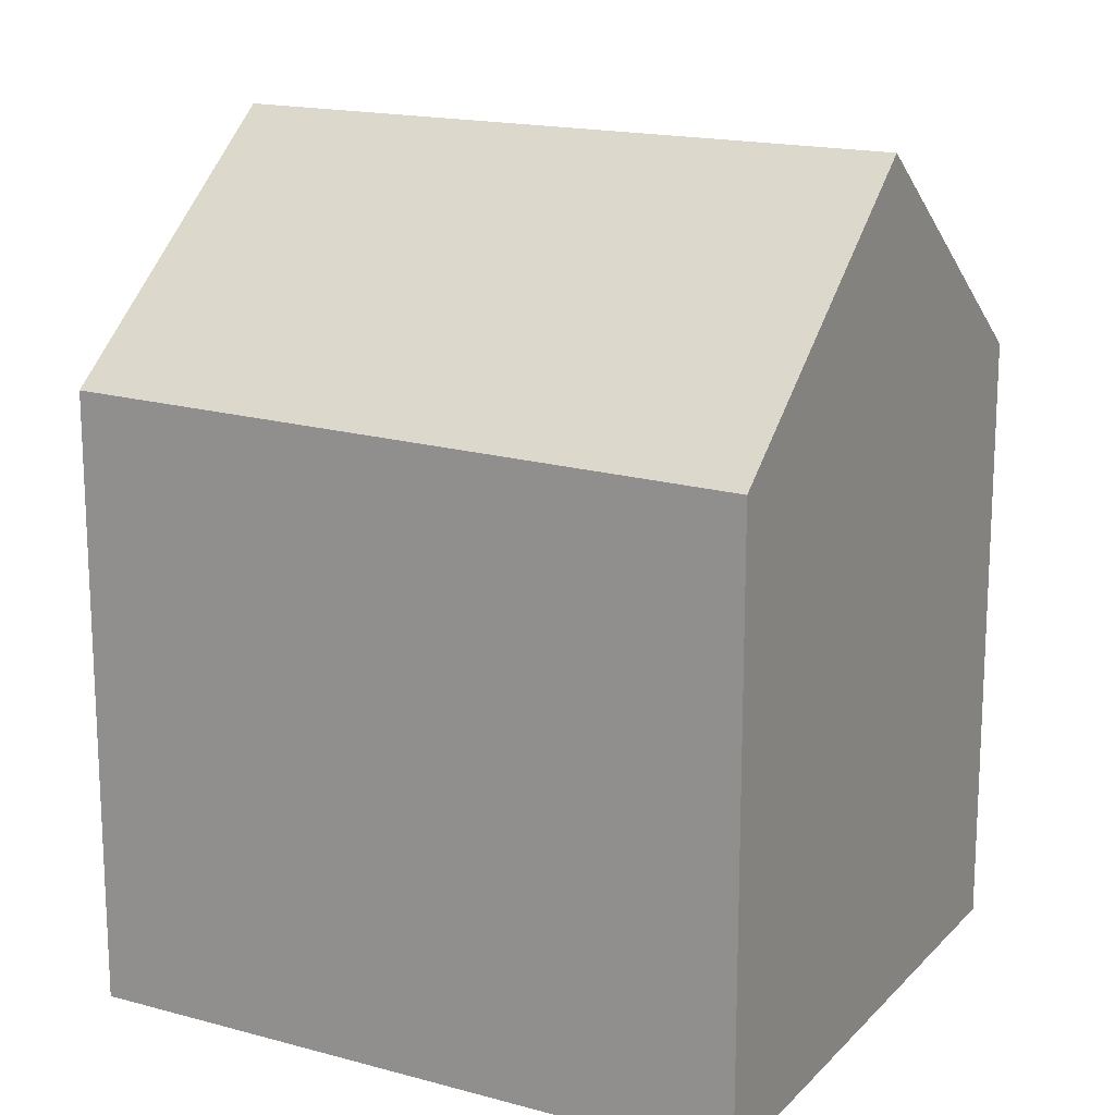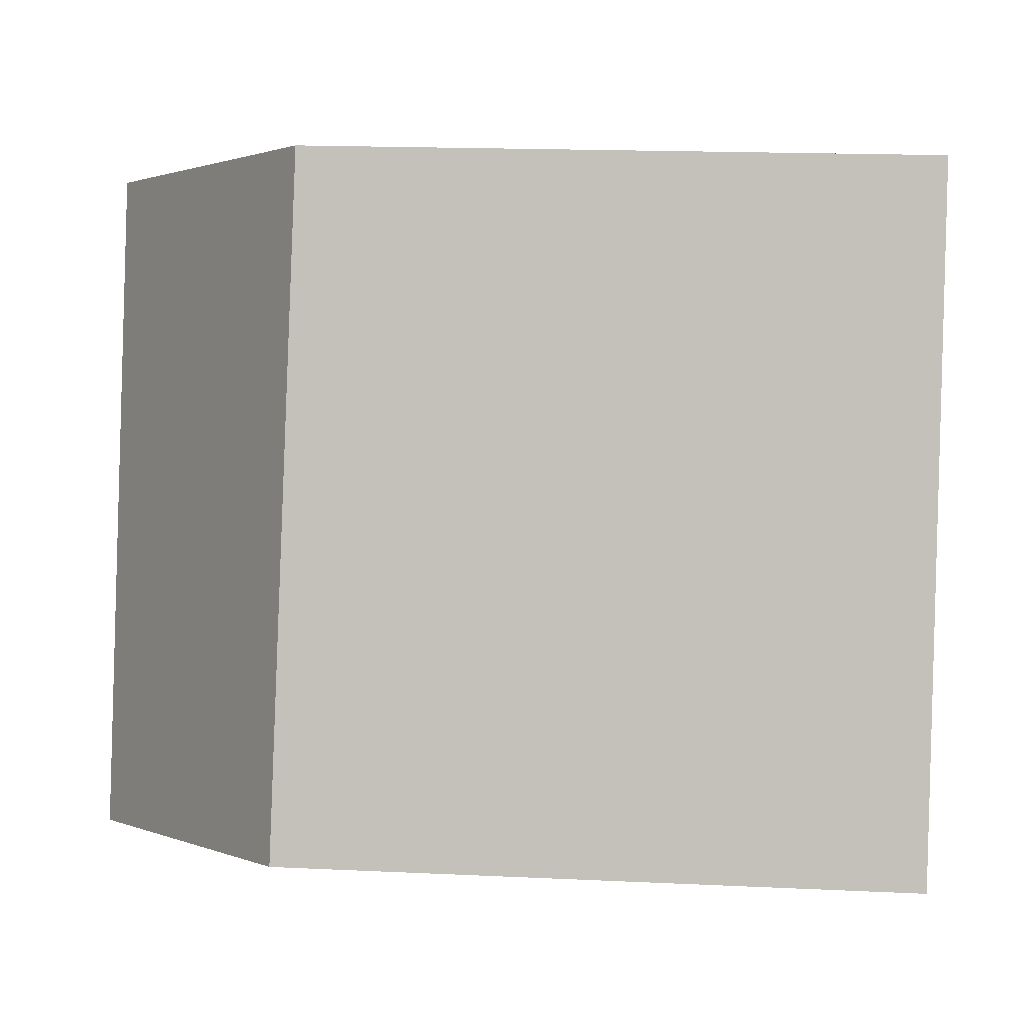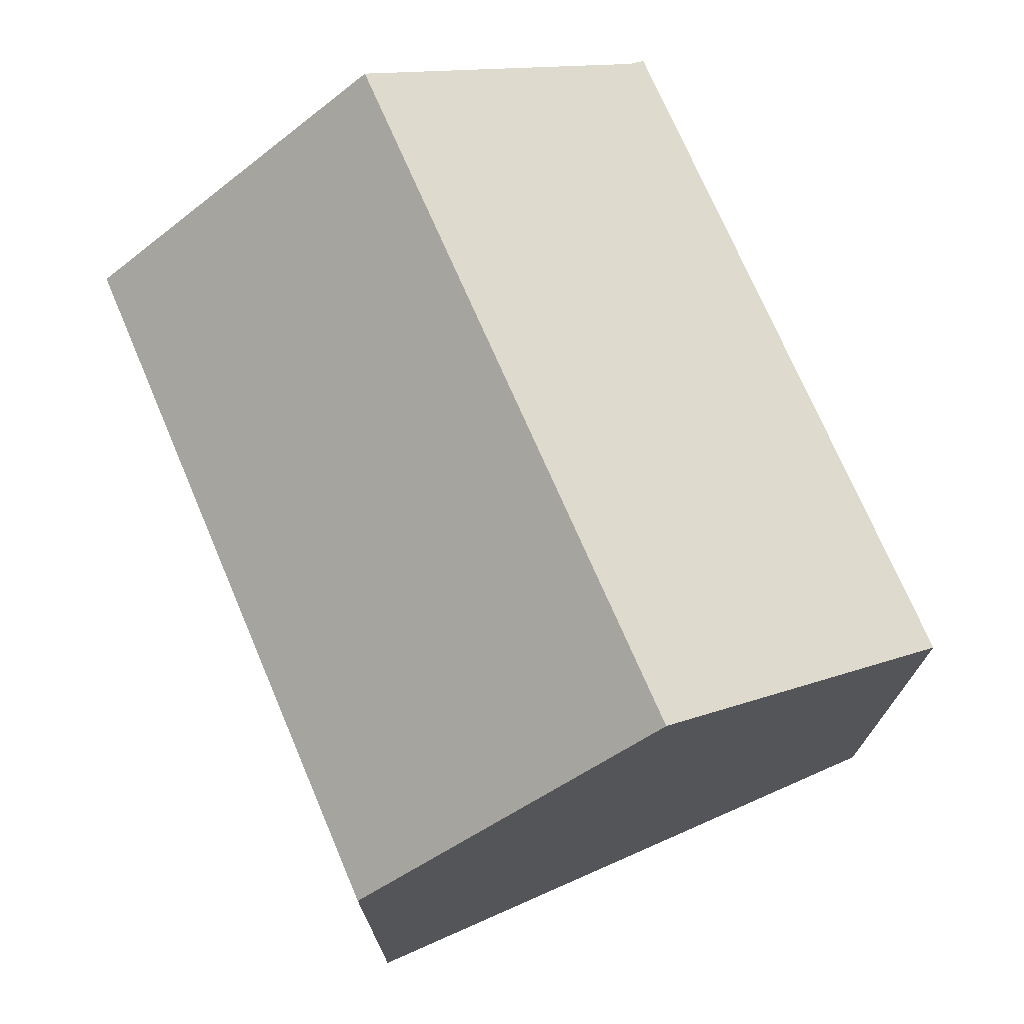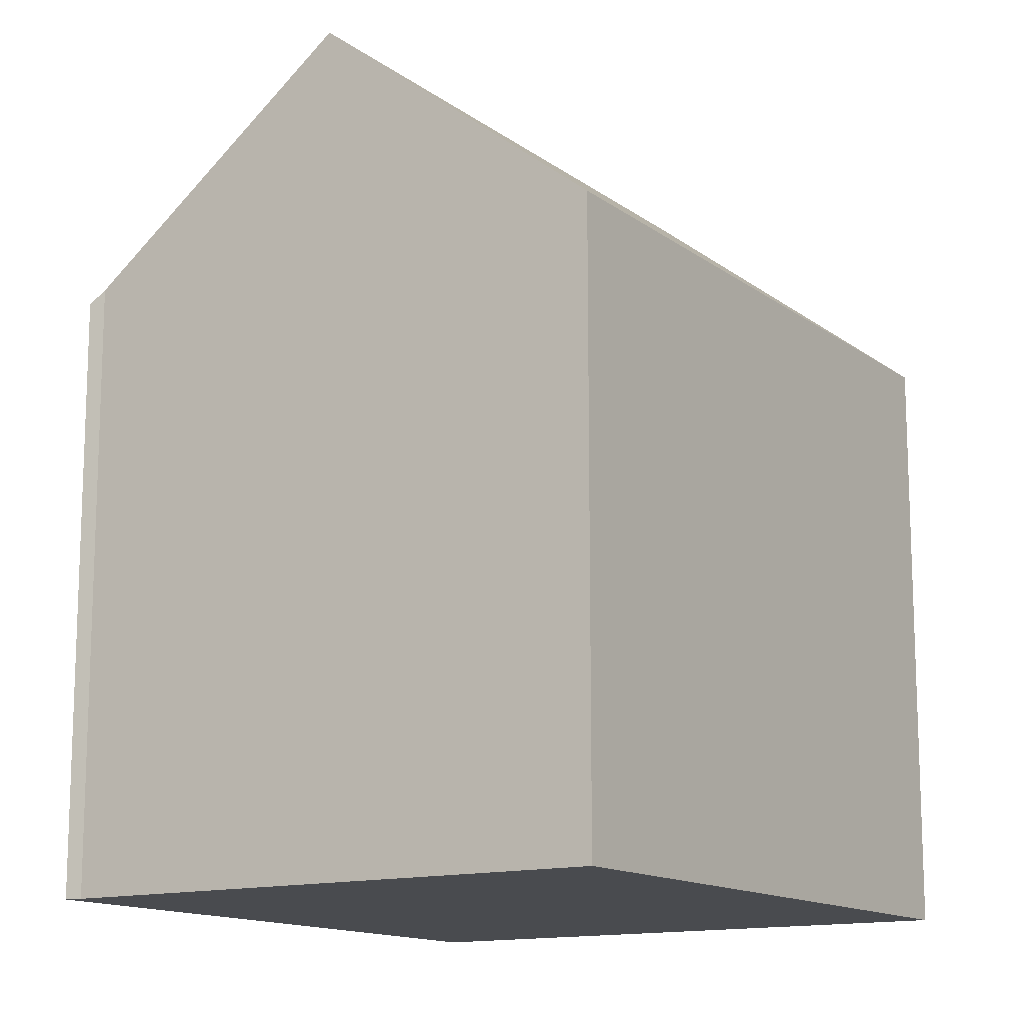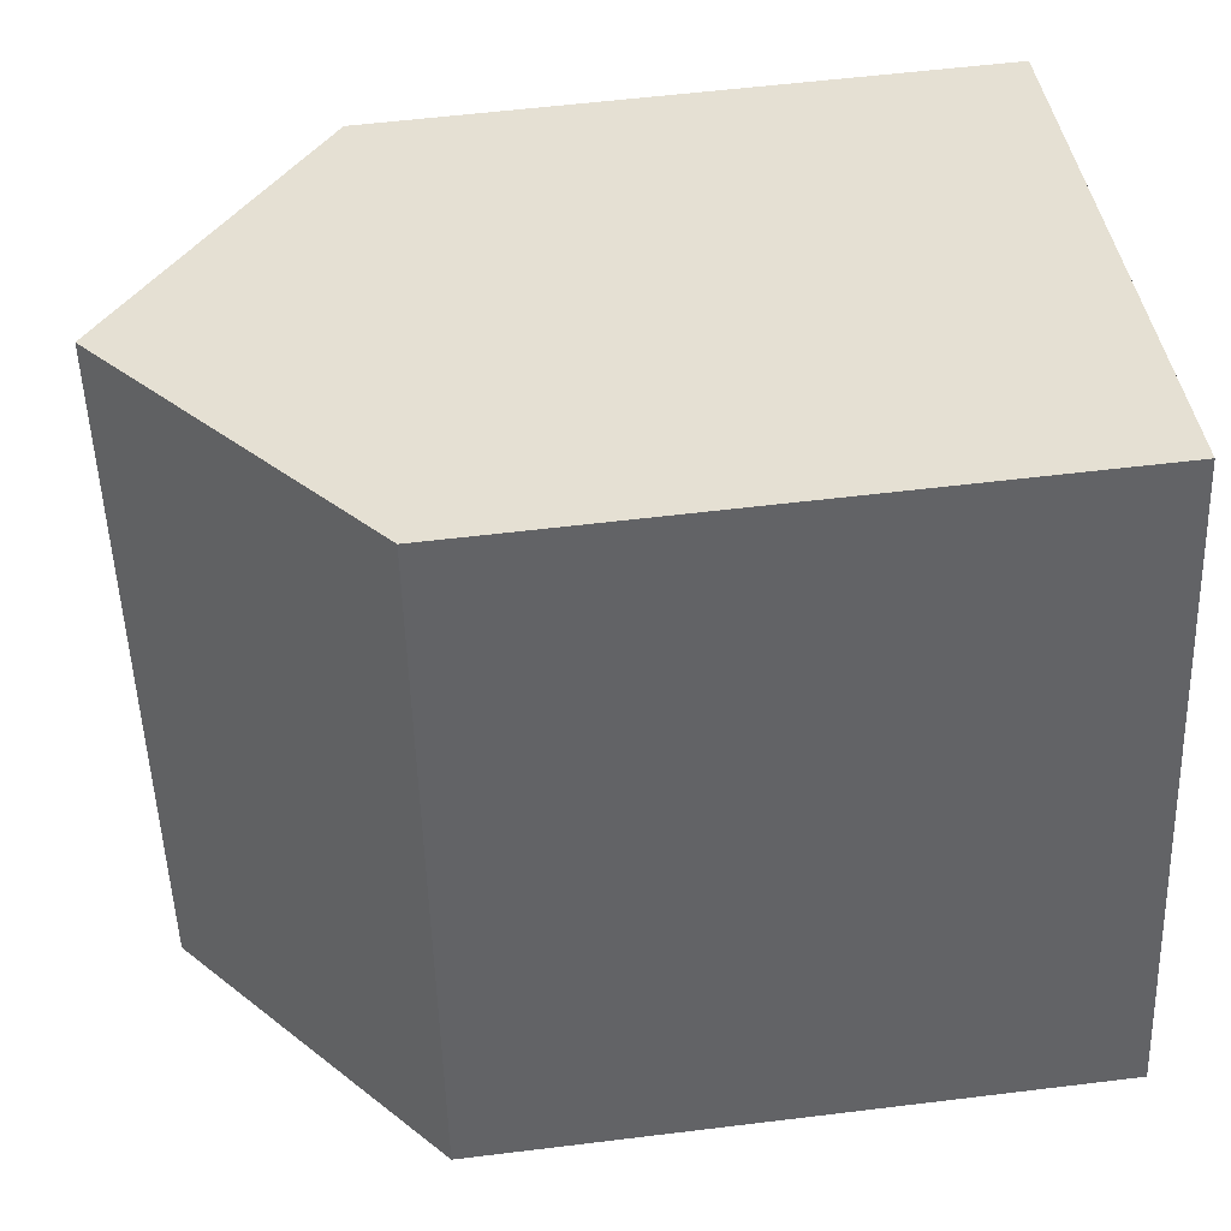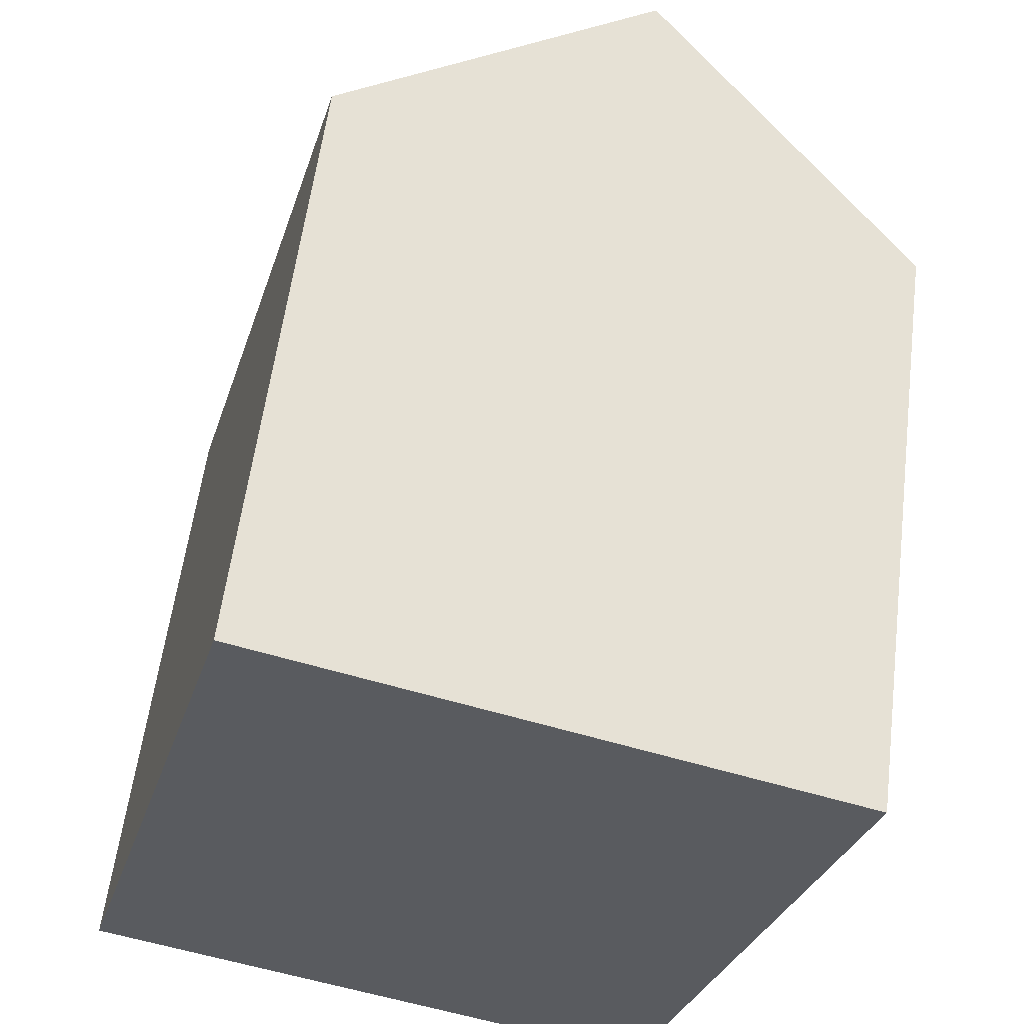
<metadata>
{"format":"obj","ext":"obj","renderer":"f3d","projection":"perspective","resolution":1024,"background":"white","views":[{"elev":17.0,"azim":-45.1,"up":"+Y"},{"elev":16.9,"azim":-84.5,"up":"+Z"},{"elev":74.5,"azim":-6.9,"up":"+Y"},{"elev":-13.7,"azim":-130.6,"up":"+Y"},{"elev":55.7,"azim":-97.4,"up":"+Z"},{"elev":57.3,"azim":7.2,"up":"+Z"}]}
</metadata>
<code>
v  9.379 16.41 11
v  10.85 12.17 -3.257
v  5.549 16.41 -1.666
v  11.15 11.91 -3.407
v  14.99 11.91 9.296
v  3.669 11.84 12.73
v  3.147 11.84 11
v  3.643 11.82 12.74
v  0 11.97 7.329e-16
v  10.85 1.994e-16 -3.257
v  11.15 2.086e-16 -3.407
v  0 0 0
v  5.549 1.02e-16 -1.666
v  3.147 -6.737e-16 11
v  3.643 -7.799e-16 12.74
v  14.99 -5.692e-16 9.296
v  3.669 -7.794e-16 12.73
v  9.379 -6.734e-16 11
g defaultobject
f 1 2 3
f 2 1 4
f 4 1 5
f 6 7 8
f 7 6 1
f 7 1 9
f 9 1 3
f 4 10 2
f 10 4 11
f 2 9 3
f 9 2 10
f 9 10 12
f 12 10 13
f 12 7 9
f 7 12 8
f 8 12 14
f 8 14 15
f 6 5 1
f 5 6 8
f 5 8 15
f 5 15 16
f 16 15 17
f 16 17 18
f 16 4 5
f 4 16 11
f 14 17 15
f 17 14 18
f 18 14 12
f 18 12 16
f 16 12 10
f 16 10 11
f 10 12 13

</code>
